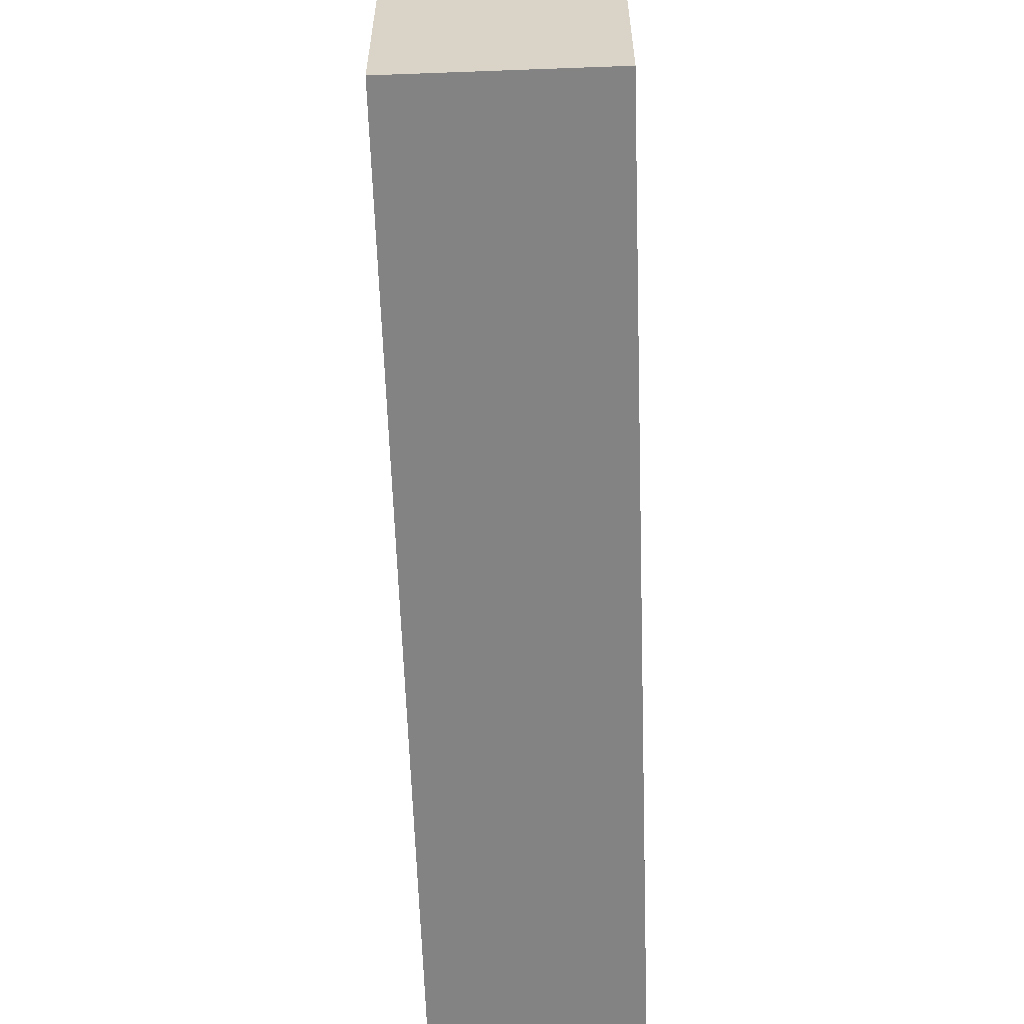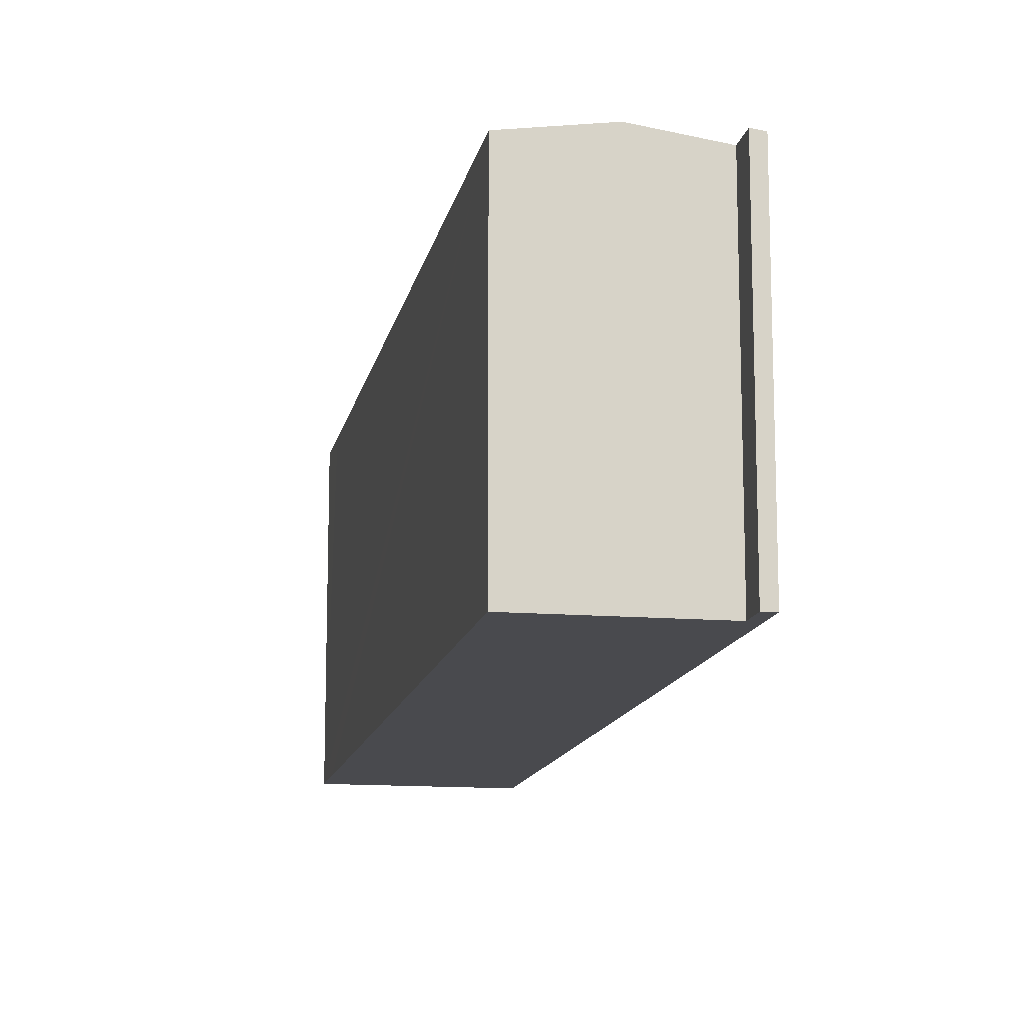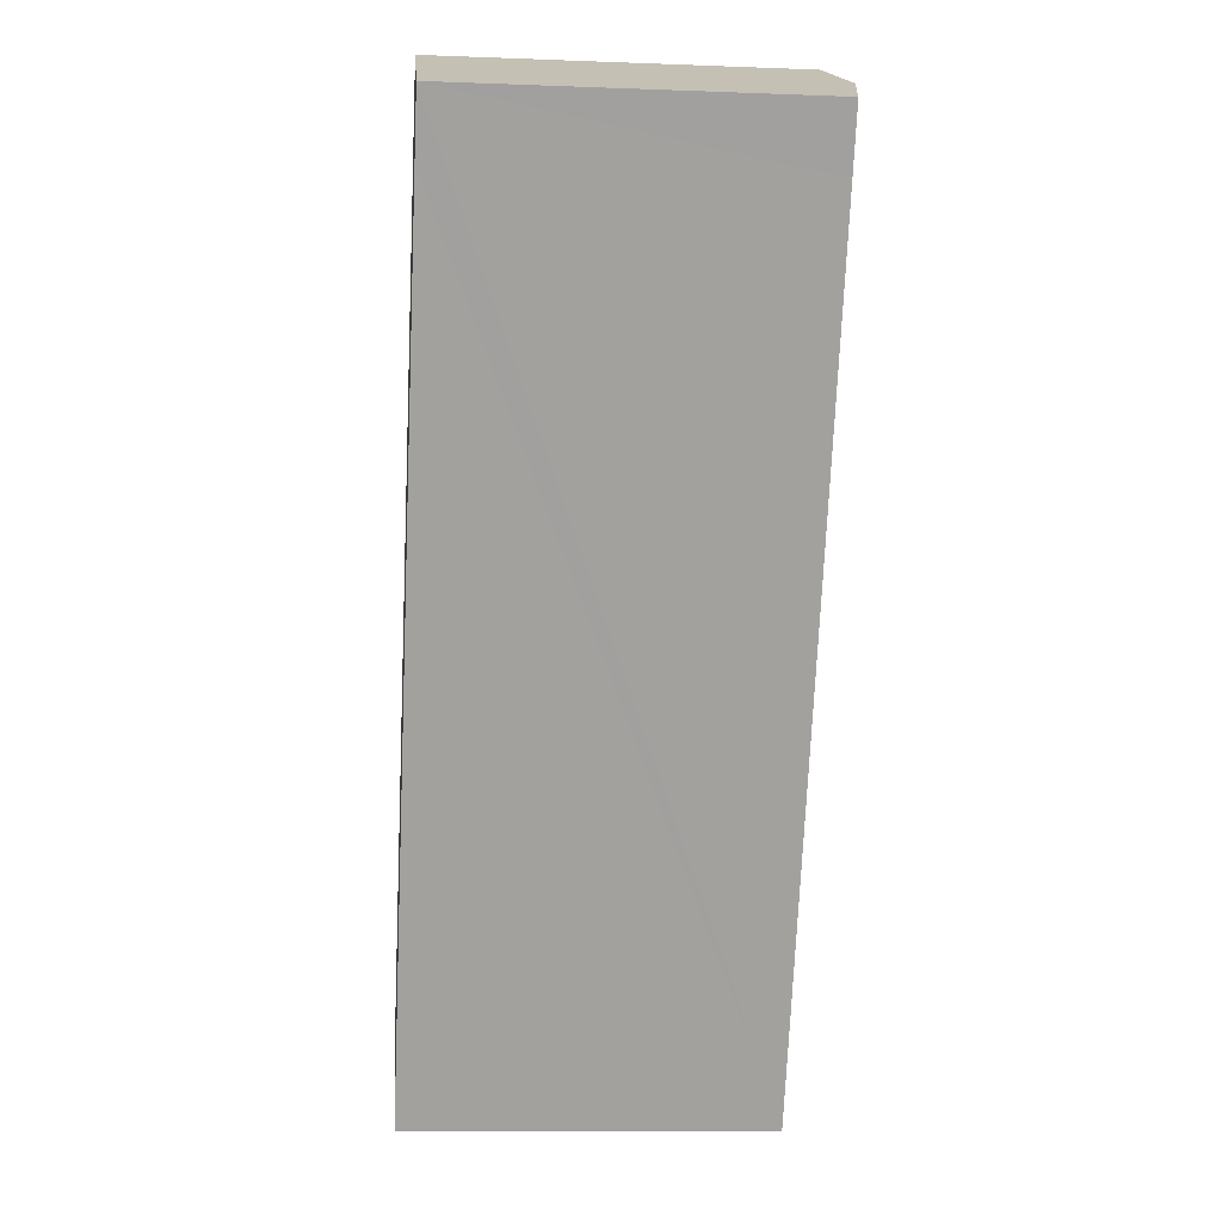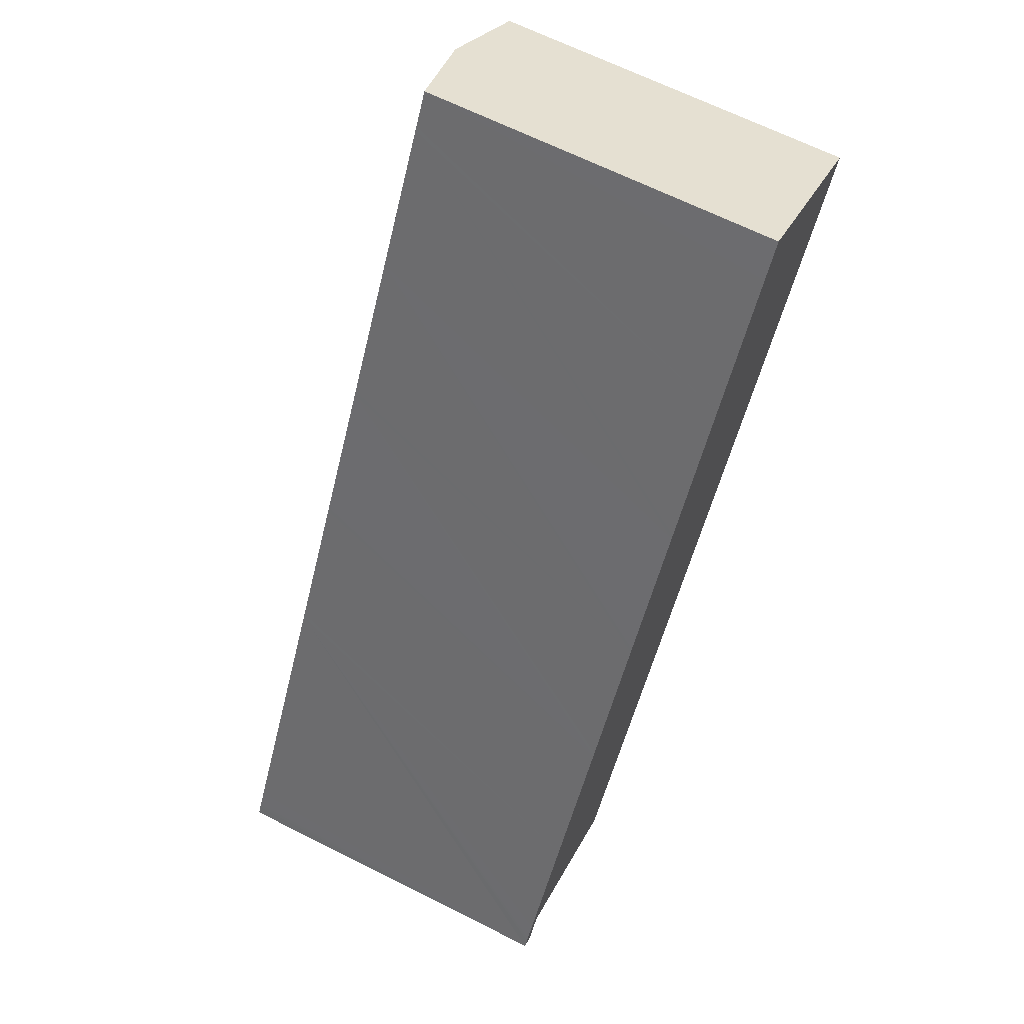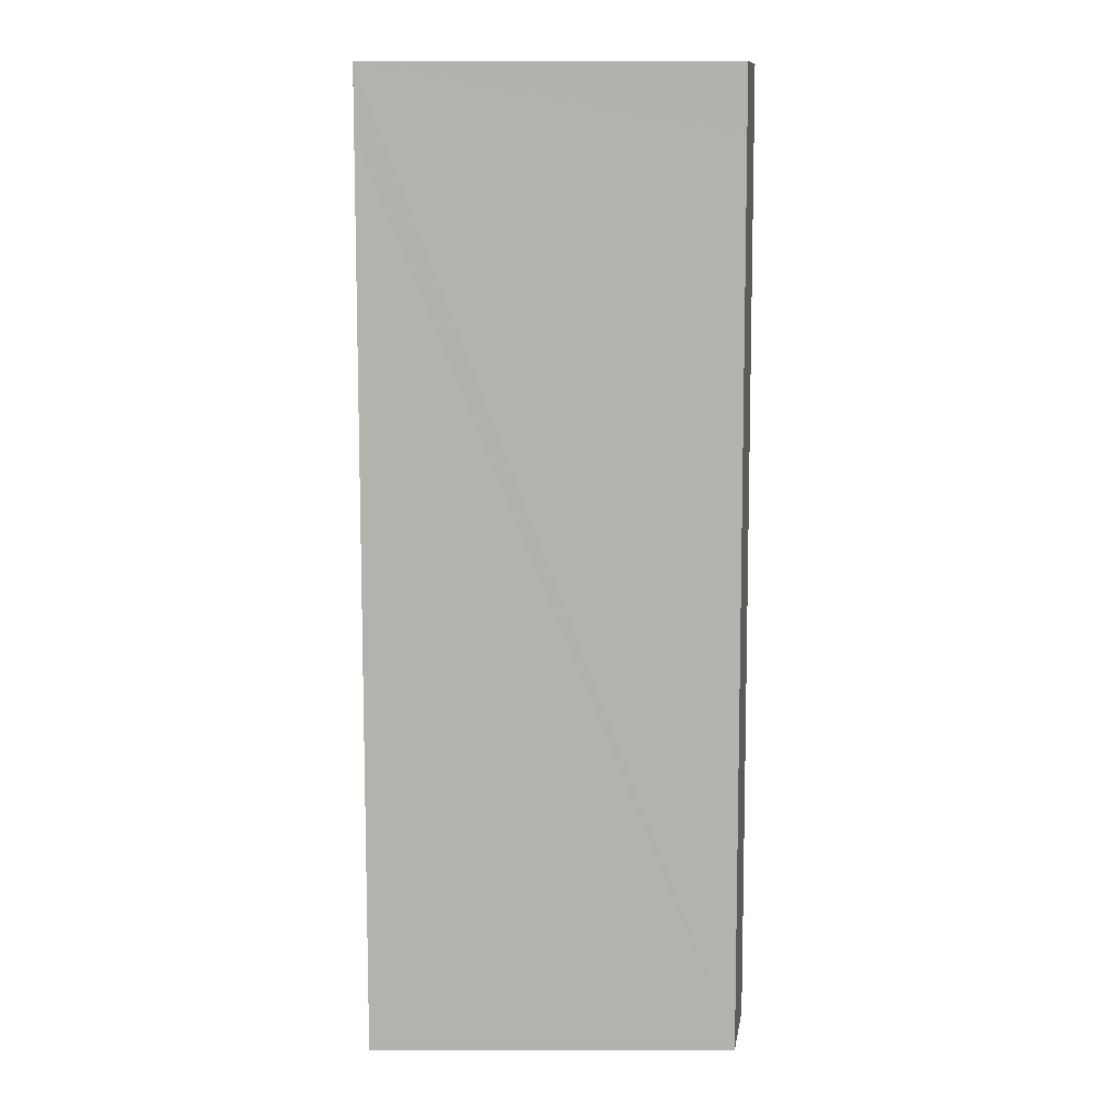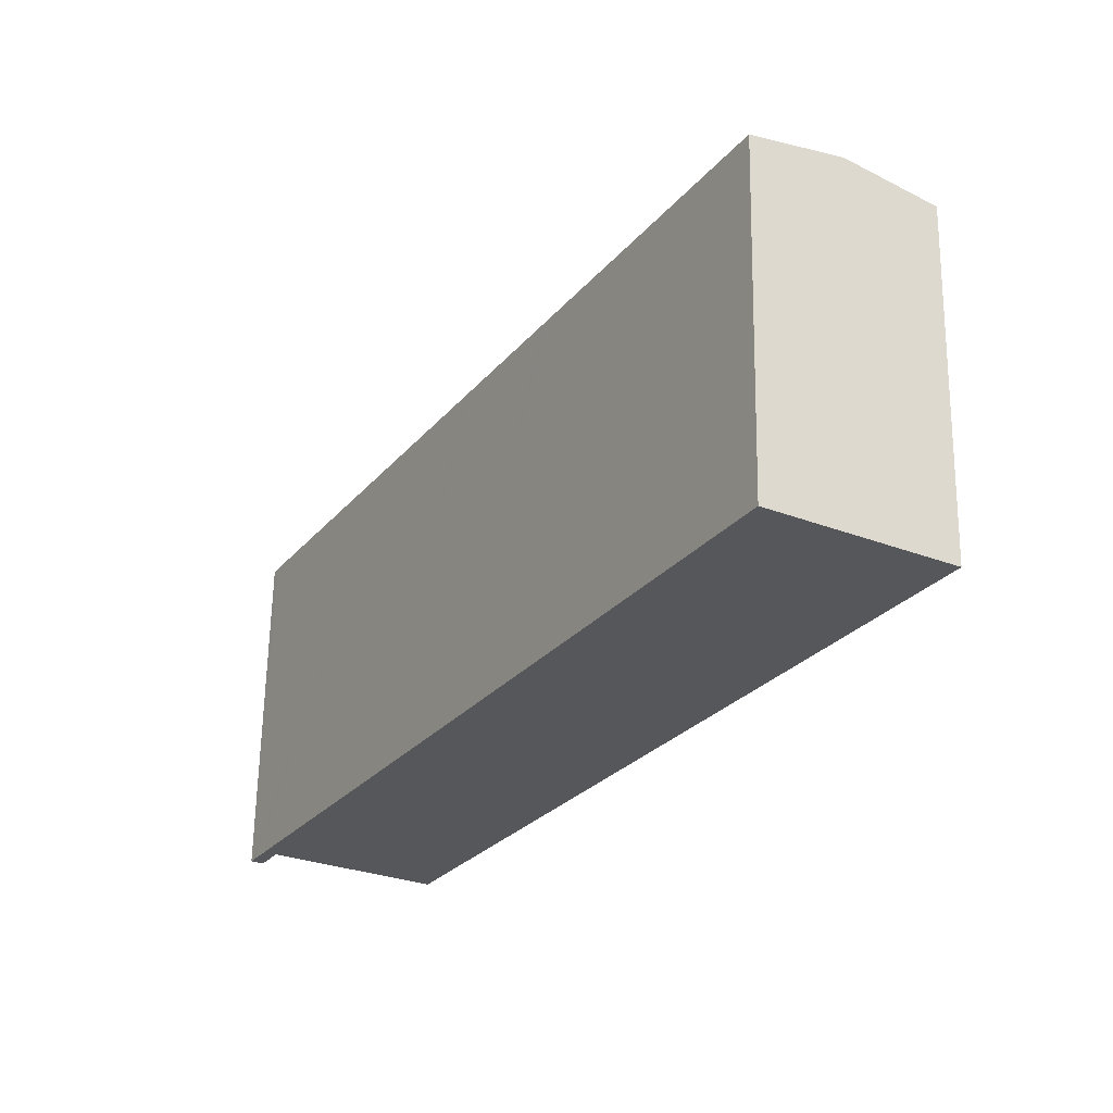
<metadata>
{"format":"obj","ext":"obj","renderer":"f3d","projection":"perspective","resolution":1024,"background":"white","views":[{"elev":-61.0,"azim":32.2,"up":"+Y"},{"elev":-13.4,"azim":-160.7,"up":"+Y"},{"elev":-12.0,"azim":84.9,"up":"+Z"},{"elev":65.9,"azim":-63.2,"up":"+Z"},{"elev":-19.7,"azim":90.1,"up":"+Z"},{"elev":63.1,"azim":1.0,"up":"+Z"}]}
</metadata>
<code>
v  10.96 16.24 18.81
v  4.758 16.88 -0.873
v  10.85 16.24 18.63
v  26.4 16.88 36.27
v  14.41 16.24 24.74
v  14.52 16.24 24.92
v  18.06 16.24 31.01
v  21.5 16.24 36.91
v  21.61 16.24 37.09
v  22.46 16.24 38.55
v  30.35 16.24 33.99
v  28.82 16.24 31.39
v  8.792 16.24 -2.965
v  8.693 16.24 -3.133
v  0.215 16.24 0.376
v  0.554 16.33 -0.304
v  0 16.24 9.943e-16
v  1.303 16.32 1.013
v  0.315 16.24 0.548
v  0.767 16.24 1.323
v  3.757 16.24 6.454
v  1.345 16.32 1.087
v  7.419 16.24 12.74
v  7.312 16.24 12.56
v  0.554 1.861e-17 -0.304
v  0 0 0
v  8.693 1.918e-16 -3.133
v  1.345 -6.656e-17 1.087
v  4.758 5.346e-17 -0.873
v  0.215 -2.302e-17 0.376
v  0.315 -3.356e-17 0.548
v  0.767 -8.101e-17 1.323
v  3.757 -3.952e-16 6.454
v  7.312 -7.688e-16 12.56
v  7.419 -7.8e-16 12.74
v  10.85 -1.141e-15 18.63
v  10.96 -1.152e-15 18.81
v  14.41 -1.515e-15 24.74
v  14.52 -1.526e-15 24.92
v  18.06 -1.899e-15 31.01
v  21.5 -2.26e-15 36.91
v  22.46 -2.361e-15 38.55
v  21.61 -2.271e-15 37.09
v  30.35 -2.081e-15 33.99
v  26.4 -2.221e-15 36.27
v  28.82 -1.922e-15 31.39
v  8.792 1.816e-16 -2.965
v  1.303 -6.203e-17 1.013
g defaultobject
f 1 2 3
f 1 4 2
f 4 1 5
f 4 5 6
f 4 6 7
f 4 7 8
f 4 8 9
f 4 9 10
f 11 2 4
f 2 11 12
f 2 12 13
f 2 13 14
f 15 16 17
f 16 15 18
f 18 15 19
f 18 19 20
f 18 20 21
f 18 21 22
f 22 21 2
f 2 21 23
f 2 23 3
f 23 21 24
f 25 17 16
f 17 25 26
f 27 2 14
f 2 27 22
f 22 27 28
f 28 27 29
f 26 15 17
f 15 26 19
f 19 26 20
f 20 26 21
f 21 26 24
f 24 26 30
f 24 30 31
f 24 31 32
f 24 32 33
f 24 33 23
f 23 33 3
f 3 33 34
f 3 34 1
f 1 34 5
f 5 34 35
f 5 35 36
f 5 36 6
f 6 36 7
f 7 36 37
f 7 37 38
f 7 38 8
f 8 38 39
f 8 39 40
f 8 40 9
f 9 40 10
f 10 40 41
f 10 41 42
f 42 41 43
f 42 4 10
f 4 42 11
f 11 42 44
f 44 42 45
f 44 12 11
f 12 44 13
f 13 44 46
f 13 46 47
f 13 47 14
f 14 47 27
f 18 25 16
f 25 18 22
f 25 22 48
f 48 22 28
f 45 46 44
f 46 45 42
f 46 42 43
f 46 43 41
f 46 41 40
f 46 40 47
f 47 40 39
f 47 39 38
f 47 38 37
f 47 37 36
f 47 36 35
f 47 35 34
f 47 34 33
f 47 33 28
f 28 33 32
f 47 28 29
f 47 29 27
f 28 32 48
f 48 32 25
f 25 32 31
f 25 31 30
f 25 30 26

</code>
